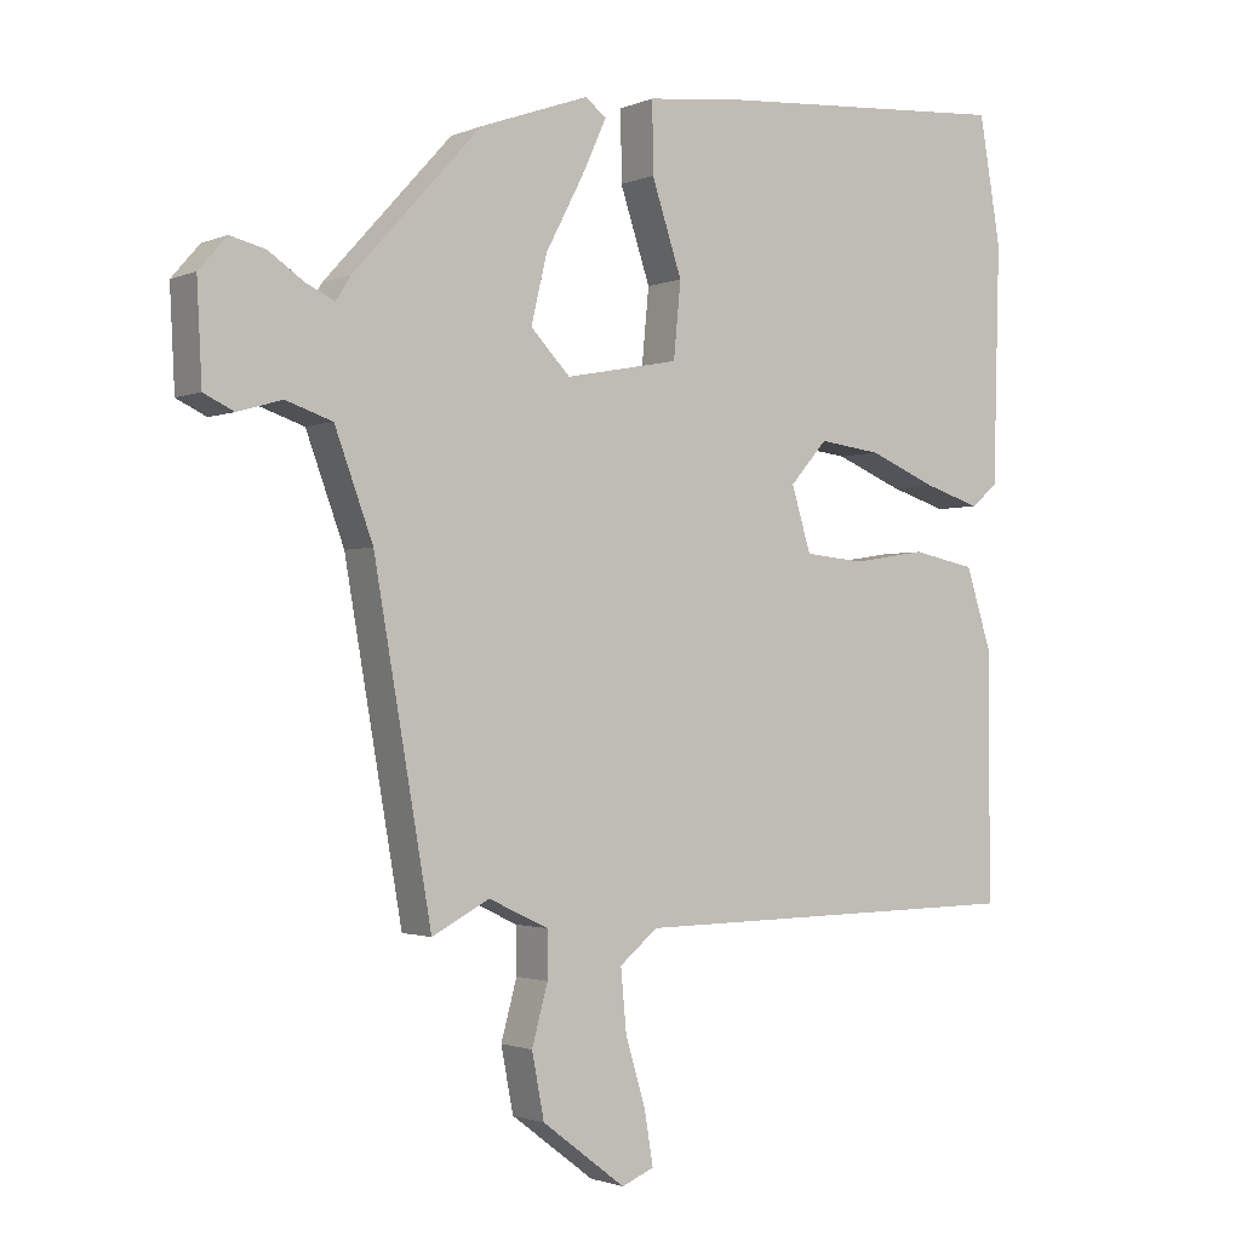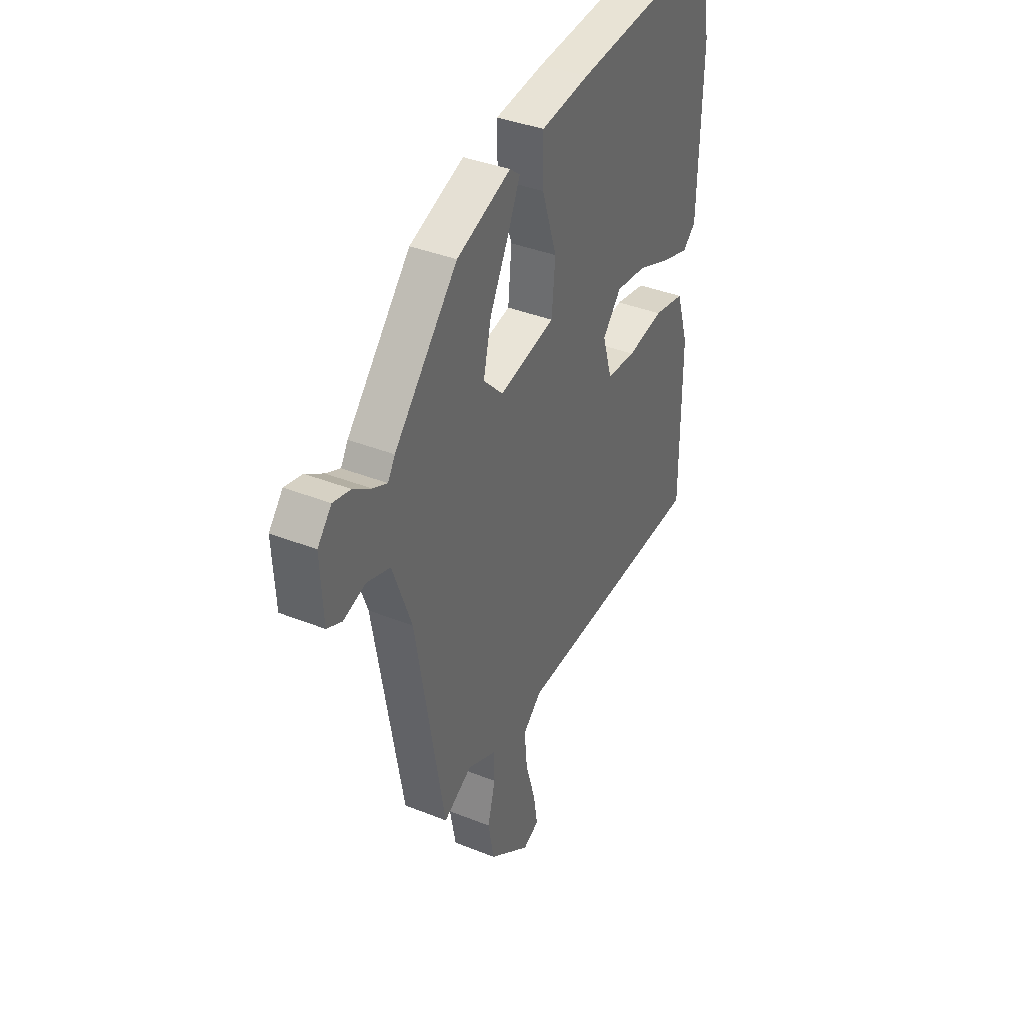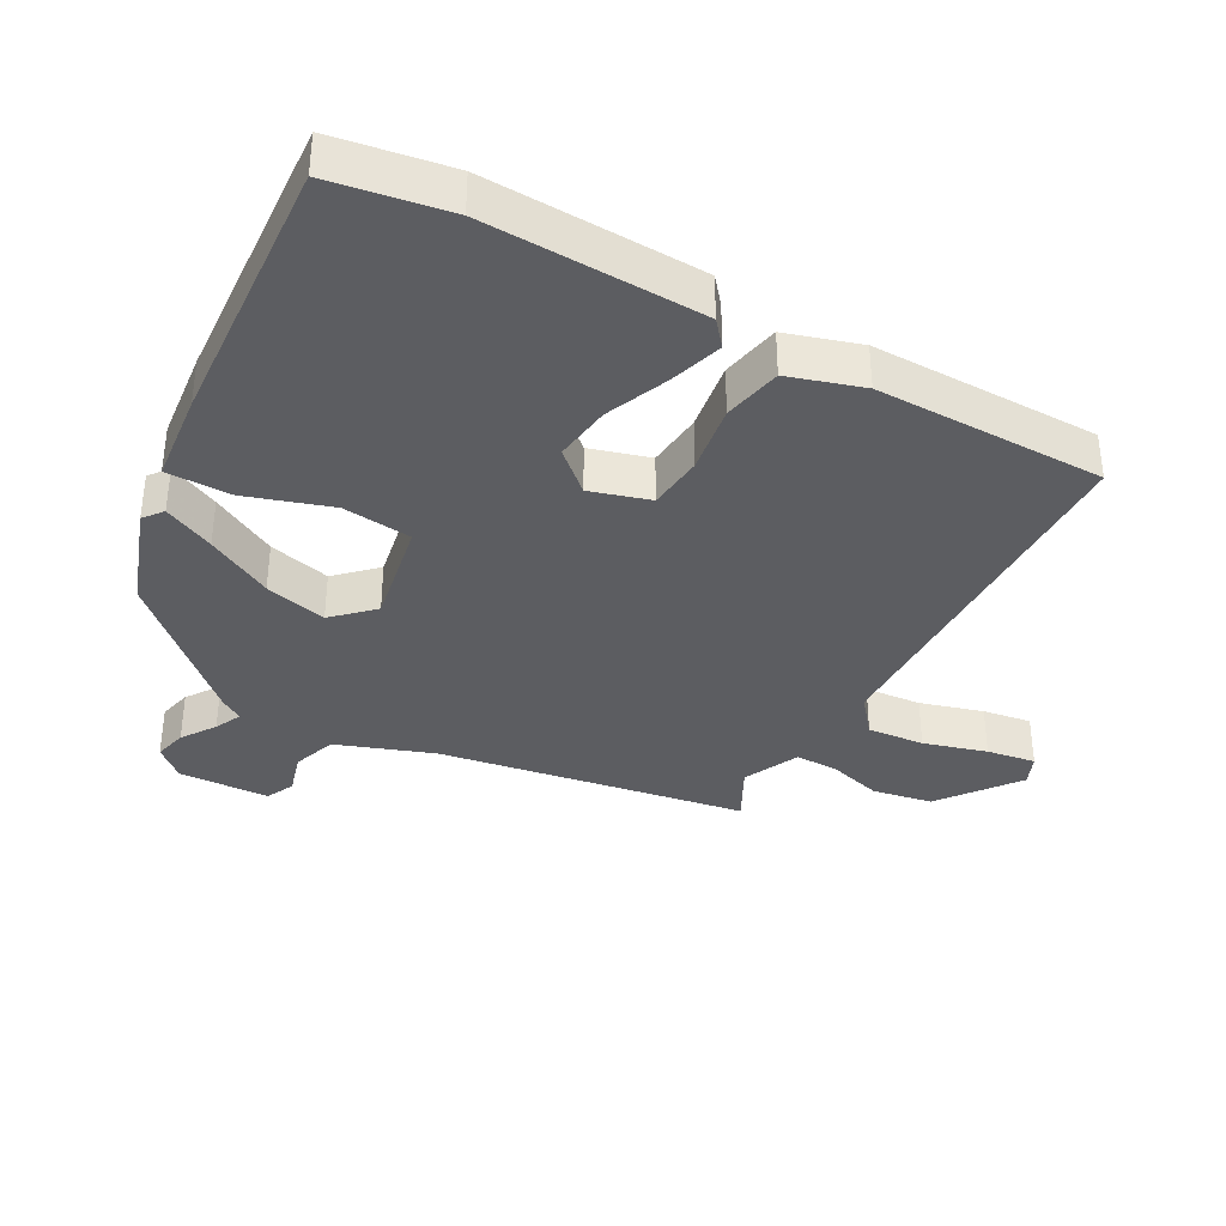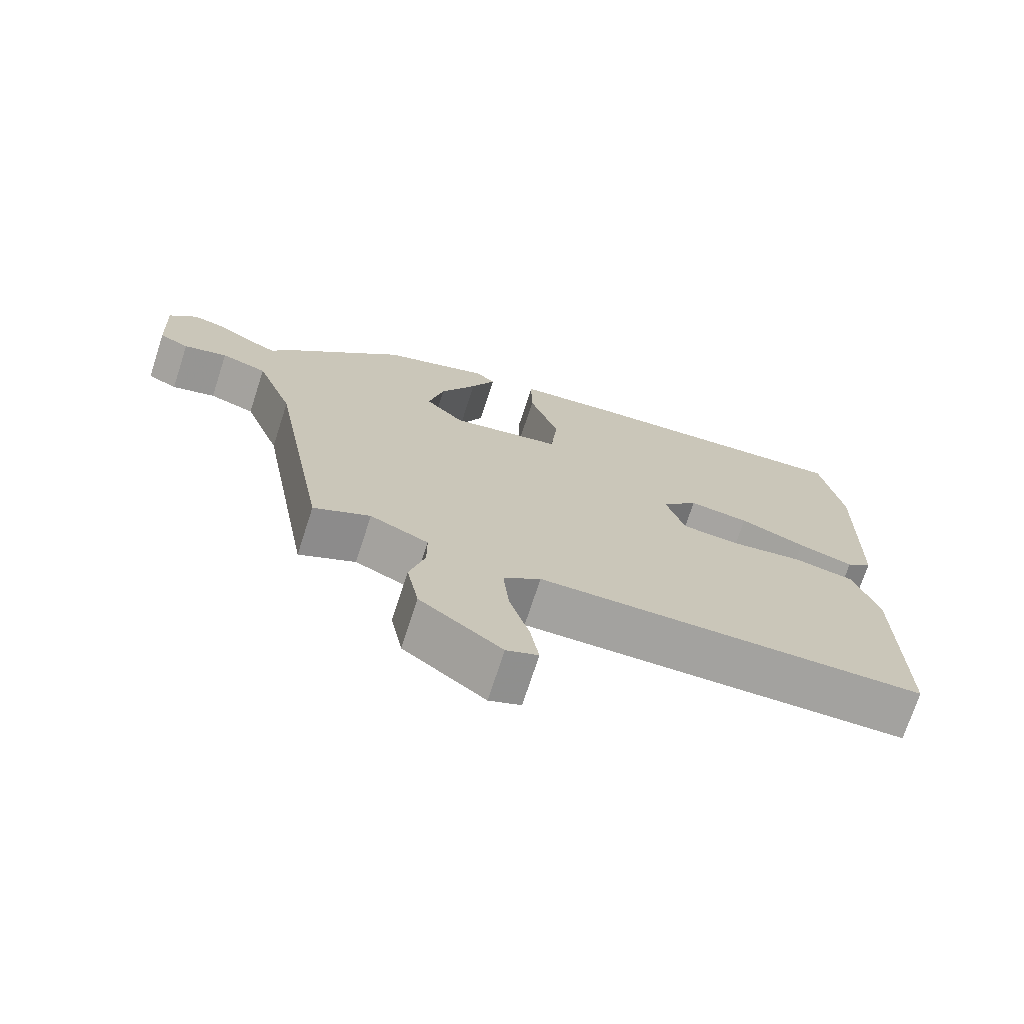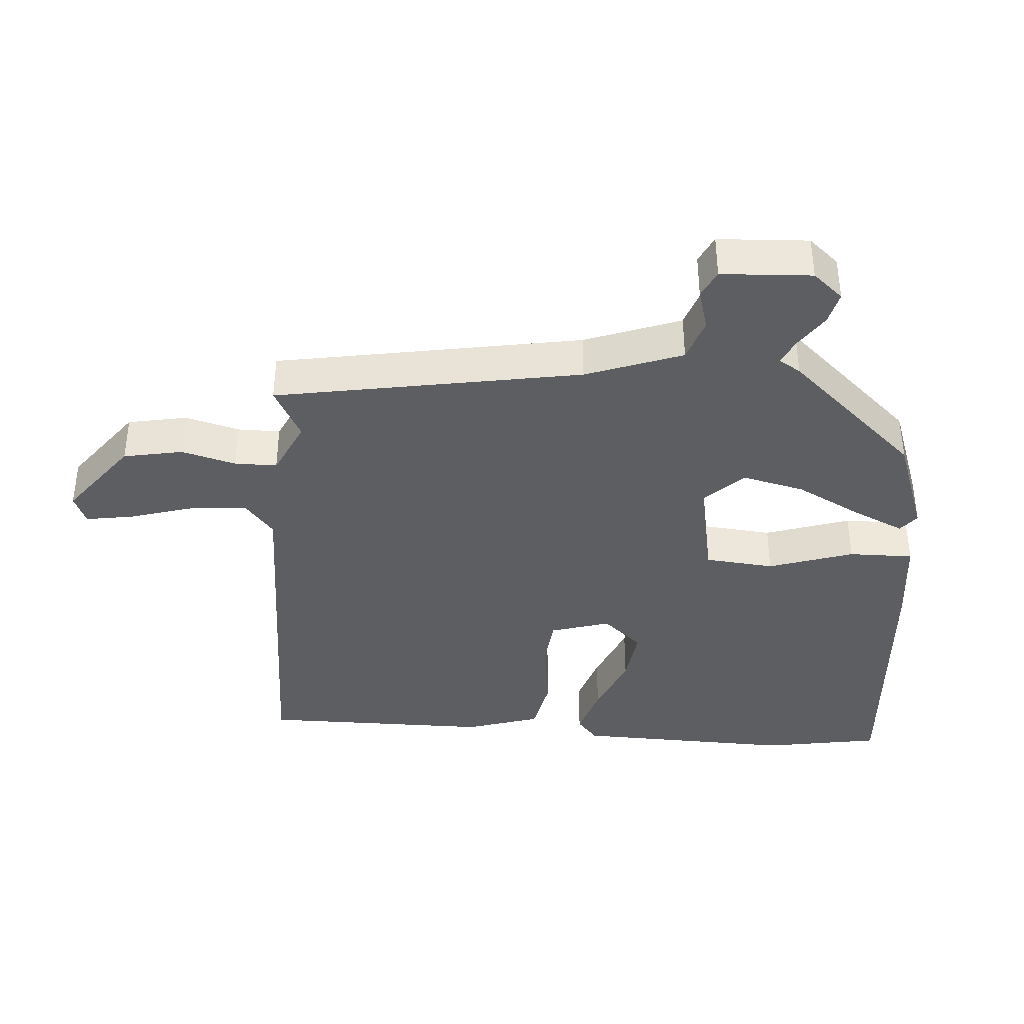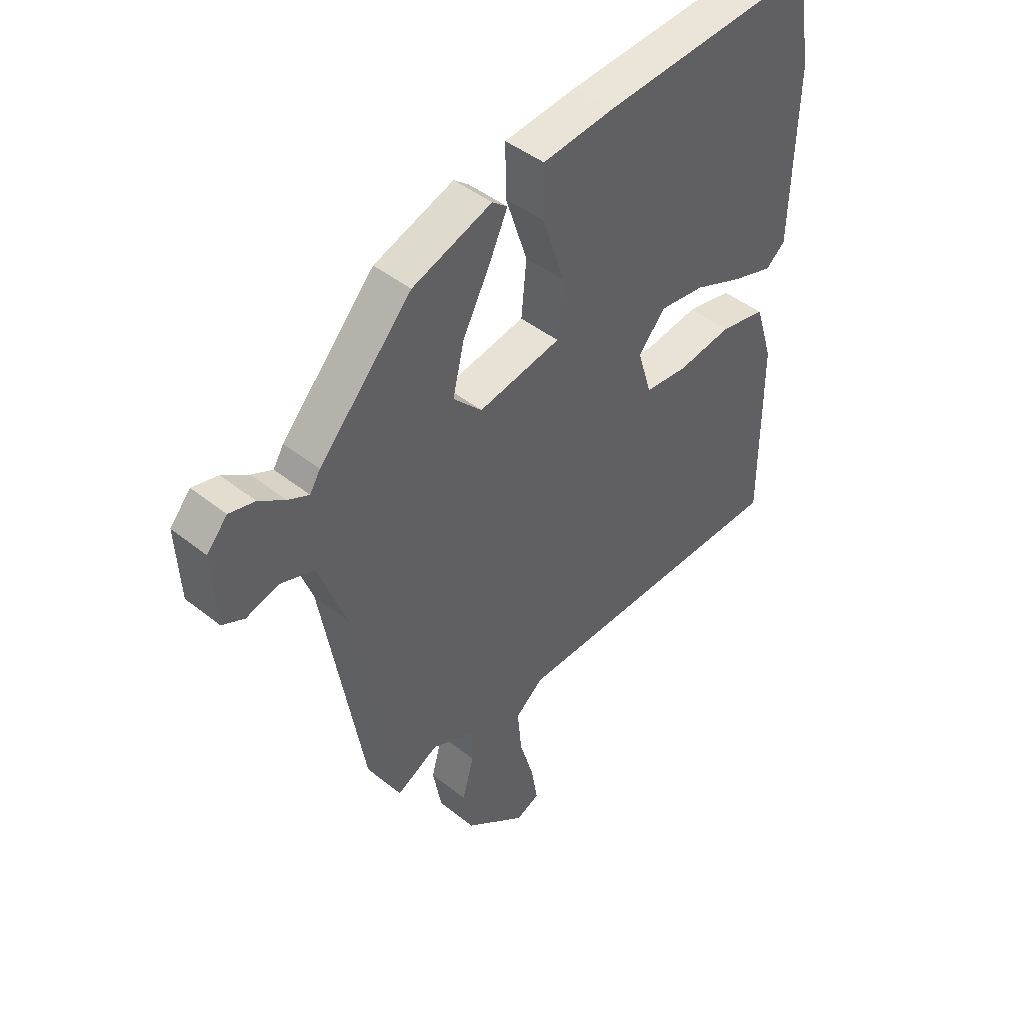
<metadata>
{"format":"obj","ext":"obj","renderer":"f3d","projection":"perspective","resolution":1024,"background":"white","views":[{"elev":-1.7,"azim":-34.5,"up":"+Z"},{"elev":38.5,"azim":-63.3,"up":"+Z"},{"elev":-36.8,"azim":60.9,"up":"+Y"},{"elev":-72.7,"azim":-18.0,"up":"+Z"},{"elev":-38.8,"azim":-94.2,"up":"+Y"},{"elev":44.6,"azim":-47.1,"up":"+Z"}]}
</metadata>
<code>
v 0.49 0.07 0.559
v 0.52 0.07 0.383
v 0.511 0.07 0.055
v 0.474 0.07 0.024
v 0.395 0.07 0.049
v 0.301 0.07 0.088
v 0.215 0.07 0.099
v 0.163 0.07 0.04
v 0.19 0.07 -0.049
v 0.273 0.07 -0.057
v 0.376 0.07 -0.041
v 0.464 0.07 -0.059
v 0.499 0.07 -0.17
v 0.5 0.07 -0.514
v -0.054 0.07 -0.523
v -0.107 0.07 -0.567
v -0.099 0.07 -0.652
v -0.071 0.07 -0.746
v -0.059 0.07 -0.819
v -0.104 0.07 -0.838
v -0.22 0.07 -0.75
v -0.237 0.07 -0.661
v -0.215 0.07 -0.58
v -0.215 0.07 -0.516
v -0.298 0.07 -0.477
v -0.378 0.07 -0.519
v -0.458 0.07 -0.061
v -0.511 0.07 0.083
v -0.576 0.07 0.105
v -0.638 0.07 0.087
v -0.68 0.07 0.107
v -0.687 0.07 0.243
v -0.648 0.07 0.288
v -0.599 0.07 0.276
v -0.549 0.07 0.242
v -0.509 0.07 0.223
v -0.489 0.07 0.256
v -0.311 0.07 0.451
v -0.159 0.07 0.505
v -0.13 0.07 0.482
v -0.165 0.07 0.406
v -0.217 0.07 0.307
v -0.239 0.07 0.214
v -0.184 0.07 0.157
v -0.026 0.07 0.187
v -0.016 0.07 0.291
v -0.058 0.07 0.418
v -0.059 0.07 0.515
v 0.077 0.07 0.53
v 0.49 0 0.559
v 0.52 0 0.383
v 0.511 0 0.055
v 0.474 0 0.024
v 0.395 0 0.049
v 0.301 0 0.088
v 0.215 0 0.099
v 0.163 0 0.04
v 0.19 0 -0.049
v 0.273 0 -0.057
v 0.376 0 -0.041
v 0.464 0 -0.059
v 0.499 0 -0.17
v 0.5 0 -0.514
v -0.054 0 -0.523
v -0.107 0 -0.567
v -0.099 0 -0.652
v -0.071 0 -0.746
v -0.059 0 -0.819
v -0.104 0 -0.838
v -0.22 0 -0.75
v -0.237 0 -0.661
v -0.215 0 -0.58
v -0.215 0 -0.516
v -0.298 0 -0.477
v -0.378 0 -0.519
v -0.458 0 -0.061
v -0.511 0 0.083
v -0.576 0 0.105
v -0.638 0 0.087
v -0.68 0 0.107
v -0.687 0 0.243
v -0.648 0 0.288
v -0.599 0 0.276
v -0.549 0 0.242
v -0.509 0 0.223
v -0.489 0 0.256
v -0.311 0 0.451
v -0.159 0 0.505
v -0.13 0 0.482
v -0.165 0 0.406
v -0.217 0 0.307
v -0.239 0 0.214
v -0.184 0 0.157
v -0.026 0 0.187
v -0.016 0 0.291
v -0.058 0 0.418
v -0.059 0 0.515
v 0.077 0 0.53
f 46 47 48 49
f 45 46 49 1
f 39 40 41 42
f 37 38 39 42
f 36 37 42 43
f 32 33 34 35
f 32 35 36
f 29 30 31 32
f 28 29 32 36
f 27 28 36 43
f 25 26 27 43
f 20 21 22 23
f 20 23 24
f 17 18 19 20
f 16 17 20 24
f 15 16 24
f 10 11 12 13
f 9 10 13 14
f 3 4 5 6
f 1 2 3 6
f 45 1 6 7
f 44 45 7 8
f 24 25 43 44
f 24 44 8 9
f 9 14 15 24
f 98 97 96 95
f 50 98 95 94
f 91 90 89 88
f 91 88 87 86
f 92 91 86 85
f 84 83 82 81
f 85 84 81
f 81 80 79 78
f 85 81 78 77
f 92 85 77 76
f 92 76 75 74
f 72 71 70 69
f 73 72 69
f 69 68 67 66
f 73 69 66 65
f 73 65 64
f 62 61 60 59
f 63 62 59 58
f 55 54 53 52
f 55 52 51 50
f 56 55 50 94
f 57 56 94 93
f 93 92 74 73
f 58 57 93 73
f 73 64 63 58
f 1 50 51 2
f 2 51 52 3
f 3 52 53 4
f 4 53 54 5
f 5 54 55 6
f 6 55 56 7
f 7 56 57 8
f 8 57 58 9
f 9 58 59 10
f 10 59 60 11
f 11 60 61 12
f 12 61 62 13
f 13 62 63 14
f 14 63 64 15
f 15 64 65 16
f 16 65 66 17
f 17 66 67 18
f 18 67 68 19
f 19 68 69 20
f 20 69 70 21
f 21 70 71 22
f 22 71 72 23
f 23 72 73 24
f 24 73 74 25
f 25 74 75 26
f 26 75 76 27
f 27 76 77 28
f 28 77 78 29
f 29 78 79 30
f 30 79 80 31
f 31 80 81 32
f 32 81 82 33
f 33 82 83 34
f 34 83 84 35
f 35 84 85 36
f 36 85 86 37
f 37 86 87 38
f 38 87 88 39
f 39 88 89 40
f 40 89 90 41
f 41 90 91 42
f 42 91 92 43
f 43 92 93 44
f 44 93 94 45
f 45 94 95 46
f 46 95 96 47
f 47 96 97 48
f 48 97 98 49
f 49 98 50 1

</code>
